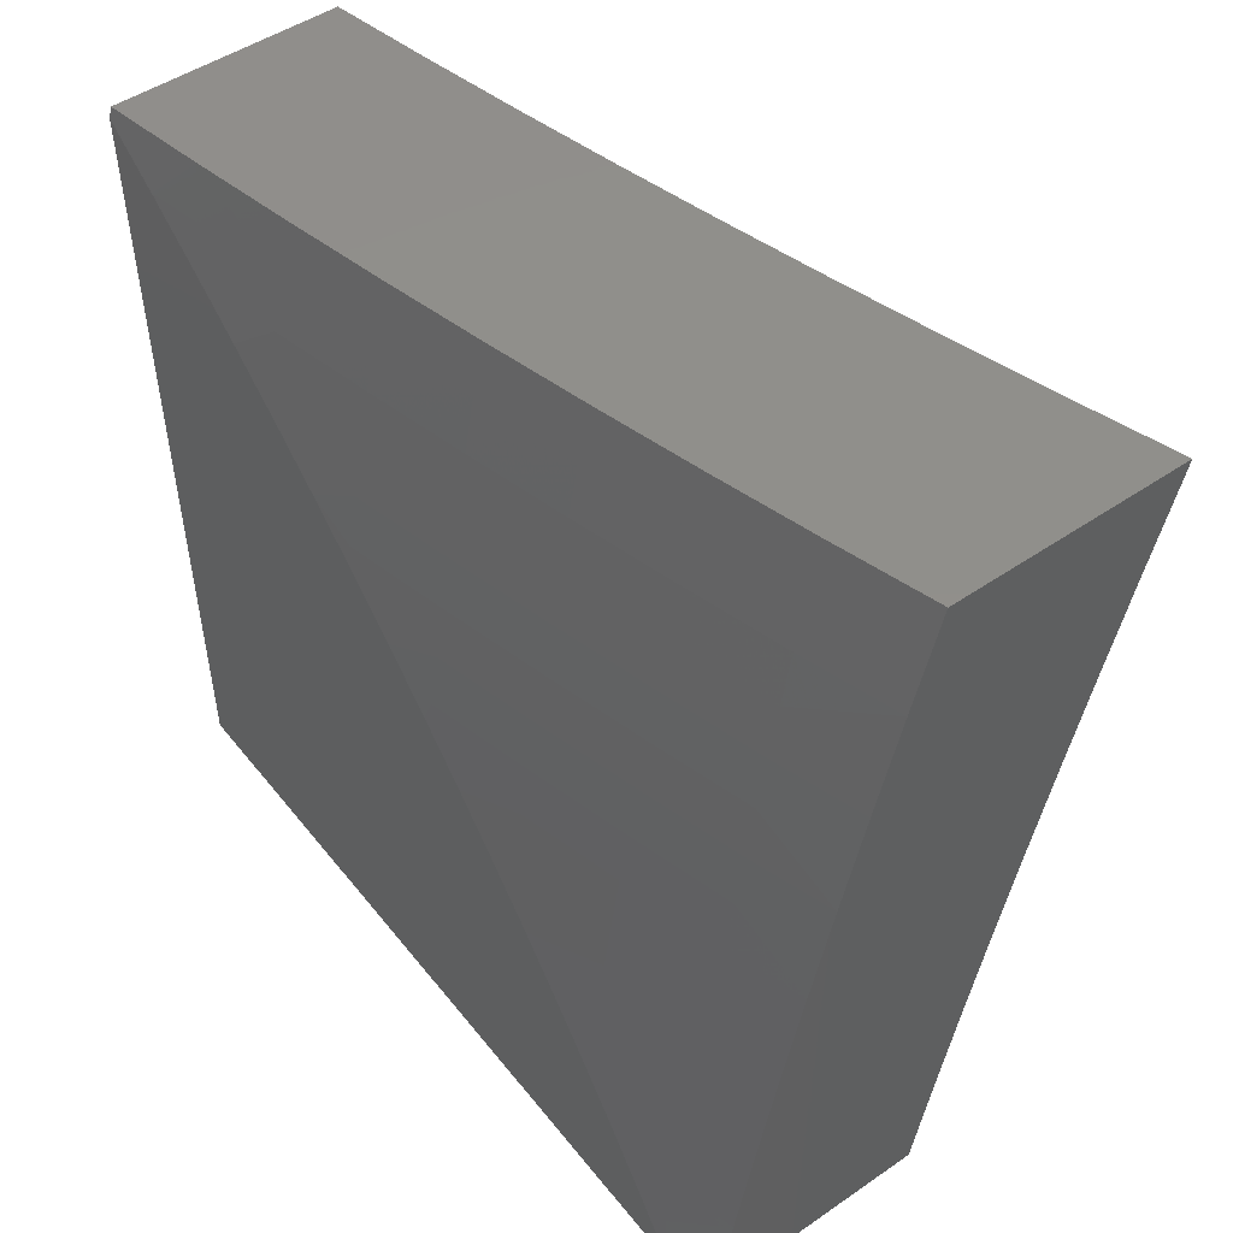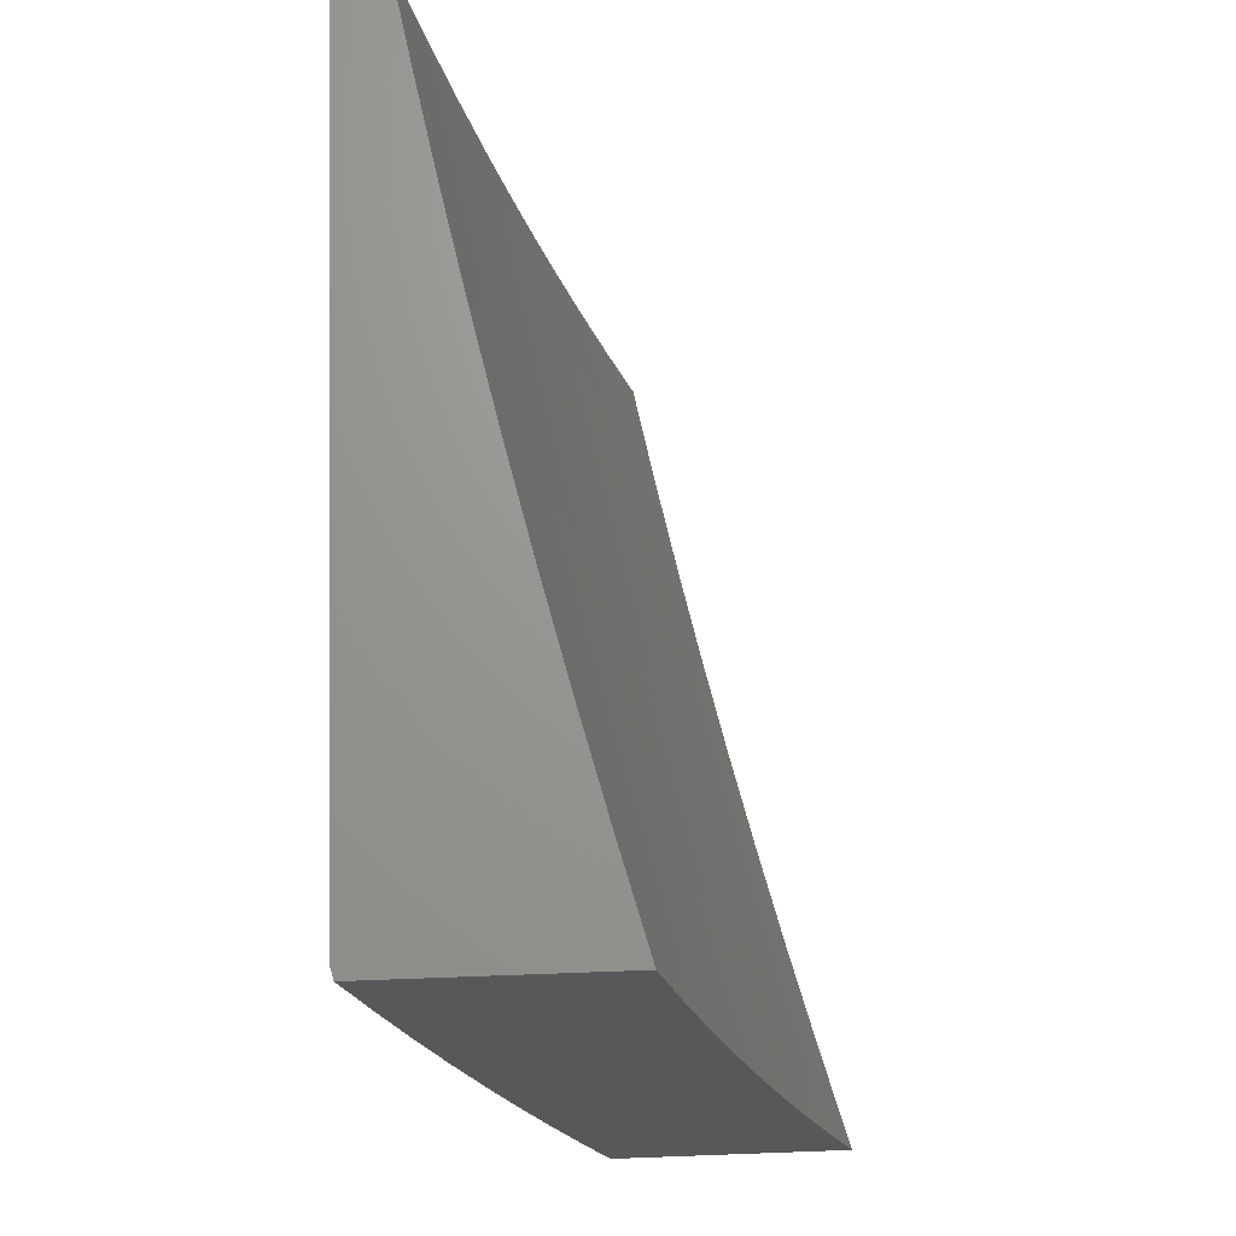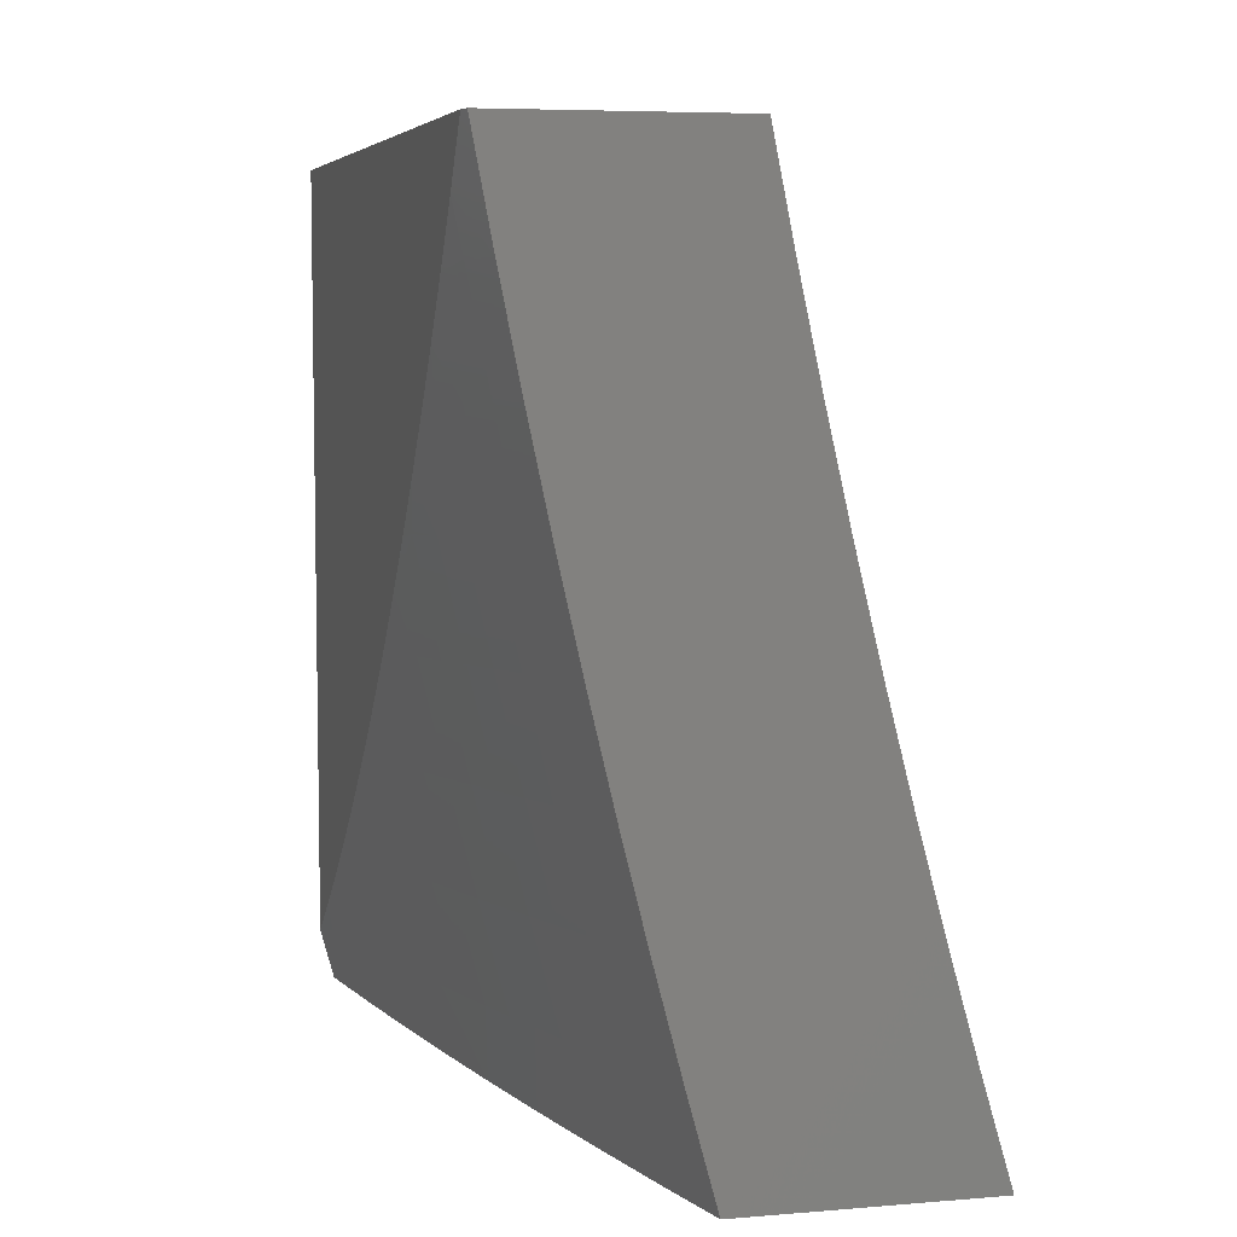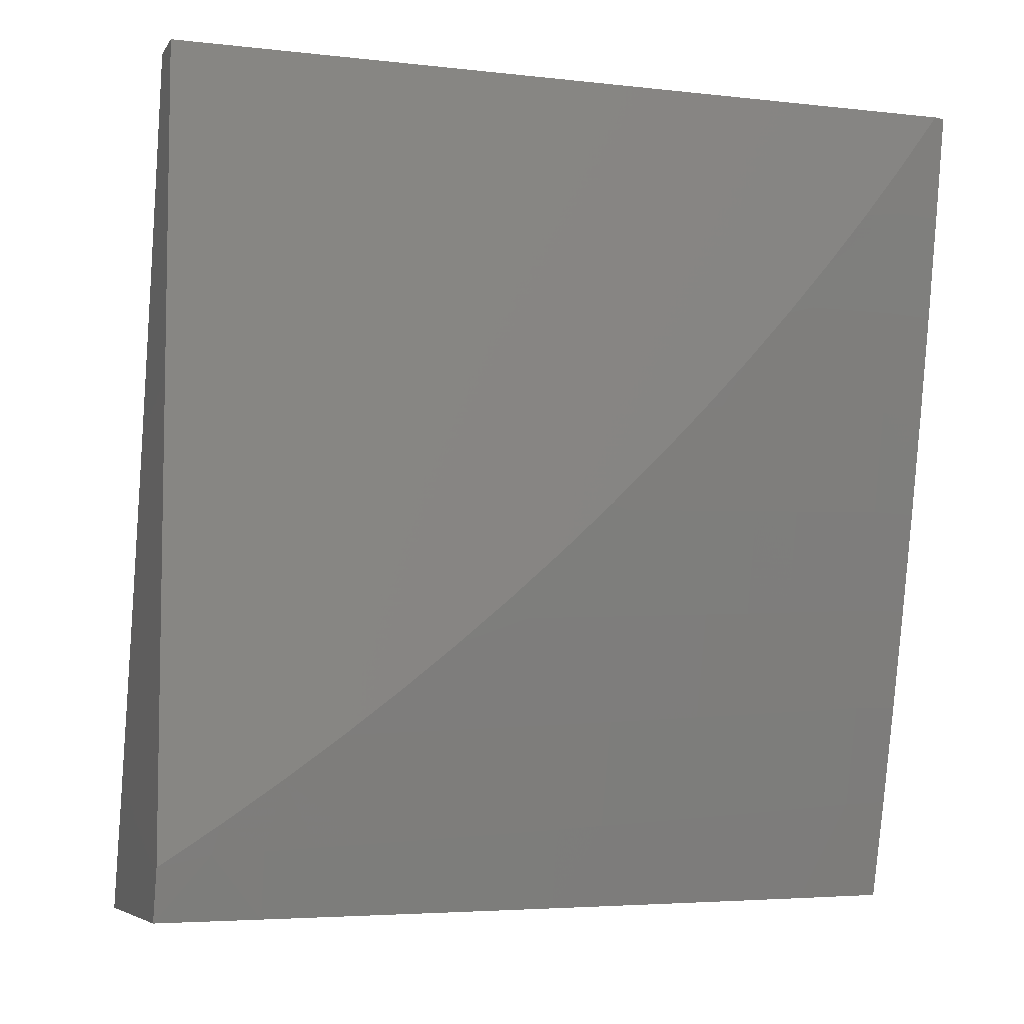
<metadata>
{"format":"stl","ext":"stl","renderer":"f3d","projection":"perspective","resolution":1024,"background":"white","views":[{"elev":49.6,"azim":-37.0,"up":"+Z"},{"elev":69.8,"azim":-2.1,"up":"+Y"},{"elev":6.3,"azim":-13.9,"up":"+Y"},{"elev":-6.3,"azim":-108.6,"up":"+Y"}]}
</metadata>
<code>
# stl→obj: 279 verts, 554 faces
v -10.68 -3 2.126
v -10.7 -3 2
v -10.71 -2.923 2.062
v -10.74 -2.876 2
v -10.75 -2.791 2.062
v -10.77 -2.752 2
v -10.78 -2.659 2.062
v -10.8 -2.628 2
v -10.8 -2.592 2.062
v -10.83 -2.503 2
v -10.82 -2.526 2.062
v -10.85 -2.394 2.062
v -10.84 -2.392 2.125
v -10.87 -2.26 2.125
v -10.86 -2.257 2.187
v -10.88 -2.126 2.187
v -10.87 -2.123 2.249
v -10.9 -2 2.252
v -10.87 -2.122 2.281
v -10.86 -2.121 2.312
v -10.84 -2.254 2.281
v -10.83 -2.253 2.312
v -10.81 -2.385 2.281
v -10.8 -2.384 2.312
v -10.78 -2.517 2.281
v -10.77 -2.516 2.312
v -10.76 -2.583 2.281
v -10.76 -2.582 2.312
v -10.75 -2.649 2.281
v -10.74 -2.648 2.312
v -10.71 -2.781 2.281
v -10.7 -2.779 2.312
v -10.67 -2.913 2.281
v -10.67 -2.911 2.312
v -10.65 -3 2.252
v -10.63 -3 2.377
v -10.66 -2.91 2.343
v -10.66 -2.908 2.374
v -10.69 -2.776 2.374
v -10.69 -2.775 2.405
v -10.72 -2.643 2.405
v -10.71 -2.642 2.437
v -10.73 -2.576 2.437
v -10.73 -2.574 2.468
v -10.74 -2.509 2.468
v -10.74 -2.507 2.499
v -10.77 -2.376 2.499
v -10.76 -2.374 2.53
v -10.79 -2.243 2.53
v -10.78 -2.242 2.562
v -10.81 -2.111 2.562
v -10.8 -2.108 2.624
v -10.82 -2 2.627
v -10.78 -2.106 2.687
v -10.79 -2 2.752
v -10.77 -2.103 2.749
v -10.75 -2.1 2.812
v -10.74 -2.233 2.749
v -10.73 -2.23 2.812
v -10.71 -2.364 2.749
v -10.7 -2.361 2.812
v -10.68 -2.494 2.749
v -10.67 -2.491 2.812
v -10.66 -2.56 2.749
v -10.65 -2.556 2.812
v -10.65 -2.625 2.749
v -10.63 -2.621 2.812
v -10.61 -2.756 2.749
v -10.6 -2.752 2.812
v -10.58 -2.886 2.749
v -10.56 -2.882 2.812
v -10.54 -3 2.752
v -10.51 -3 2.876
v -10.55 -2.878 2.875
v -10.53 -2.874 2.937
v -10.57 -2.744 2.937
v -10.55 -2.752 3
v -10.58 -2.628 3
v -10.6 -2.614 2.937
v -10.62 -2.549 2.937
v -10.62 -2.618 2.875
v -10.63 -2.553 2.875
v -10.86 -2.378 2
v -10.88 -2.262 2.062
v -10.9 -2.128 2.125
v -10.92 -2 2.126
v -10.89 -2.252 2
v -10.91 -2.13 2.062
v -10.92 -2.126 2
v -10.94 -2 2
v -10.87 -2 2.377
v -10.85 -2.12 2.343
v -10.83 -2.251 2.343
v -10.8 -2.383 2.343
v -10.77 -2.514 2.343
v -10.75 -2.58 2.343
v -10.73 -2.646 2.343
v -10.7 -2.778 2.343
v -10.85 -2 2.502
v -10.84 -2.116 2.437
v -10.84 -2.117 2.405
v -10.85 -2.119 2.374
v -10.82 -2.25 2.374
v -10.82 -2.112 2.53
v -10.82 -2.114 2.499
v -10.8 -2.245 2.499
v -10.8 -2.246 2.468
v -10.77 -2.377 2.468
v -10.78 -2.379 2.437
v -10.75 -2.51 2.437
v -10.75 -2.512 2.405
v -10.74 -2.577 2.405
v -10.74 -2.579 2.374
v -10.73 -2.645 2.374
v -10.76 -2 2.876
v -10.74 -2.097 2.875
v -10.71 -2.227 2.875
v -10.68 -2.357 2.875
v -10.65 -2.487 2.875
v -10.72 -2.094 2.937
v -10.73 -2 3
v -10.7 -2.126 3
v -10.7 -2.224 2.937
v -10.67 -2.252 3
v -10.67 -2.354 2.937
v -10.64 -2.378 3
v -10.64 -2.484 2.937
v -10.61 -2.503 3
v -10.52 -2.876 3
v -10.48 -3 3
v -10.59 -2.89 2.687
v -10.57 -3 2.627
v -10.6 -2.894 2.624
v -10.62 -2.898 2.562
v -10.64 -2.763 2.624
v -10.65 -2.766 2.562
v -10.68 -2.632 2.624
v -10.69 -2.635 2.562
v -10.69 -2.566 2.624
v -10.71 -2.57 2.562
v -10.71 -2.501 2.624
v -10.72 -2.504 2.562
v -10.74 -2.37 2.624
v -10.75 -2.373 2.562
v -10.77 -2.239 2.624
v -10.6 -3 2.502
v -10.62 -2.899 2.53
v -10.66 -2.768 2.53
v -10.7 -2.637 2.53
v -10.71 -2.571 2.53
v -10.73 -2.506 2.53
v -10.64 -2.905 2.437
v -10.64 -2.903 2.468
v -10.63 -2.901 2.499
v -10.67 -2.77 2.499
v -10.69 -2.917 2.187
v -10.68 -2.914 2.249
v -10.7 -2.92 2.125
v -10.74 -2.788 2.125
v -10.77 -2.656 2.125
v -10.79 -2.59 2.125
v -10.81 -2.524 2.125
v -10.73 -2.785 2.187
v -10.76 -2.653 2.187
v -10.78 -2.587 2.187
v -10.8 -2.521 2.187
v -10.83 -2.389 2.187
v -10.72 -2.782 2.249
v -10.75 -2.65 2.249
v -10.77 -2.584 2.249
v -10.78 -2.519 2.249
v -10.82 -2.387 2.249
v -10.84 -2.255 2.249
v -10.65 -2.906 2.405
v -10.68 -2.773 2.437
v -10.67 -2.771 2.468
v -10.71 -2.64 2.468
v -10.63 -2.759 2.687
v -10.66 -2.628 2.687
v -10.68 -2.563 2.687
v -10.69 -2.498 2.687
v -10.73 -2.367 2.687
v -10.75 -2.236 2.687
v -10.58 -2.748 2.875
v -10.7 -2.638 2.499
v -10.72 -2.573 2.499
v -10.76 -2.513 2.374
v -10.79 -2.381 2.374
v -10.79 -2.38 2.405
v -10.81 -2.247 2.437
v -10.83 -2.115 2.468
v -10.81 -2.249 2.405
v -11 -2.891 2.072
v -11 -2.938 2
v -10.99 -2.926 2.062
v -10.98 -3 2
v -10.96 -3 2.126
v -10.94 -3 2.252
v -10.97 -2.92 2.187
v -10.98 -2.923 2.125
v -10.91 -3 2.377
v -10.95 -2.914 2.312
v -10.96 -2.917 2.249
v -11 -2.843 2.142
v -10.89 -3 2.502
v -10.92 -2.908 2.437
v -10.94 -2.911 2.374
v -10.98 -2.788 2.312
v -10.99 -2.791 2.249
v -11 -2.74 2.279
v -11 -2.792 2.211
v -10.86 -3 2.627
v -10.9 -2.901 2.562
v -10.91 -2.904 2.499
v -10.96 -2.781 2.437
v -10.97 -2.785 2.374
v -11 -2.687 2.346
v -10.83 -3 2.752
v -10.87 -2.894 2.687
v -10.89 -2.898 2.624
v -10.93 -2.775 2.562
v -10.95 -2.778 2.499
v -10.98 -2.651 2.499
v -10.99 -2.654 2.437
v -11 -2.575 2.476
v -11 -2.631 2.411
v -10.8 -3 2.876
v -10.85 -2.887 2.812
v -10.86 -2.89 2.749
v -10.91 -2.768 2.687
v -10.92 -2.772 2.624
v -10.95 -2.645 2.624
v -10.96 -2.648 2.562
v -10.99 -2.522 2.562
v -11 -2.516 2.539
v -11 -2.456 2.6
v -10.98 -2.519 2.624
v -10.97 -2.516 2.687
v -10.94 -2.642 2.687
v -10.92 -2.638 2.749
v -10.89 -2.765 2.749
v -10.88 -2.761 2.812
v -10.83 -2.883 2.875
v -10.82 -2.879 2.937
v -10.77 -3 3
v -10.8 -2.876 3
v -10.83 -2.752 3
v -10.85 -2.753 2.937
v -10.86 -2.757 2.875
v -10.89 -2.631 2.875
v -10.91 -2.635 2.812
v -10.94 -2.509 2.812
v -10.95 -2.513 2.749
v -10.98 -2.387 2.749
v -11 -2.39 2.687
v -11 -2.333 2.718
v -11 -2.395 2.66
v -10.86 -2.628 3
v -10.88 -2.628 2.937
v -10.92 -2.506 2.875
v -10.97 -2.384 2.812
v -10.89 -2.503 3
v -10.91 -2.503 2.937
v -10.95 -2.381 2.875
v -10.99 -2.258 2.812
v -11 -2.269 2.775
v -11 -2.203 2.831
v -10.98 -2.255 2.875
v -10.96 -2.252 2.937
v -10.94 -2.377 2.937
v -10.95 -2.252 3
v -10.92 -2.377 3
v -10.97 -2.126 3
v -10.99 -2.127 2.937
v -11 -2.137 2.884
v -11 -2.069 2.936
v -11 -2 3
v -11 -2 2.987
v -11 -2 2
f 1 2 3
f 3 2 4
f 3 4 5
f 5 4 6
f 5 6 7
f 7 6 8
f 7 8 9
f 9 8 10
f 9 10 11
f 11 10 12
f 11 12 13
f 13 12 14
f 13 14 15
f 15 14 16
f 15 16 17
f 17 16 18
f 17 18 19
f 19 18 20
f 19 20 21
f 21 20 22
f 21 22 23
f 23 22 24
f 23 24 25
f 25 24 26
f 25 26 27
f 27 26 28
f 27 28 29
f 29 28 30
f 29 30 31
f 31 30 32
f 31 32 33
f 33 32 34
f 33 34 35
f 35 34 36
f 36 34 37
f 36 37 38
f 38 37 39
f 38 39 40
f 40 39 41
f 40 41 42
f 42 41 43
f 42 43 44
f 44 43 45
f 44 45 46
f 46 45 47
f 46 47 48
f 48 47 49
f 48 49 50
f 50 49 51
f 50 51 52
f 52 51 53
f 52 53 54
f 54 53 55
f 54 55 56
f 56 55 57
f 56 57 58
f 58 57 59
f 58 59 60
f 60 59 61
f 60 61 62
f 62 61 63
f 62 63 64
f 64 63 65
f 64 65 66
f 66 65 67
f 66 67 68
f 68 67 69
f 68 69 70
f 70 69 71
f 70 71 72
f 72 71 73
f 73 71 74
f 73 74 75
f 75 74 76
f 75 76 77
f 77 76 78
f 78 76 79
f 78 79 80
f 80 79 81
f 80 81 82
f 82 81 67
f 82 67 65
f 10 83 12
f 12 83 84
f 12 84 14
f 14 84 85
f 14 85 16
f 16 85 86
f 16 86 18
f 83 87 84
f 84 87 88
f 84 88 85
f 85 88 86
f 87 89 88
f 88 89 90
f 88 90 86
f 18 91 20
f 20 91 92
f 20 92 22
f 22 92 93
f 22 93 24
f 24 93 94
f 24 94 26
f 26 94 95
f 26 95 28
f 28 95 96
f 28 96 30
f 30 96 97
f 30 97 32
f 32 97 98
f 32 98 34
f 34 98 37
f 99 100 91
f 91 100 101
f 91 101 102
f 102 101 103
f 102 103 93
f 93 103 94
f 53 51 99
f 99 51 104
f 99 104 105
f 105 104 106
f 105 106 107
f 107 106 108
f 107 108 109
f 109 108 110
f 109 110 111
f 111 110 112
f 111 112 113
f 113 112 114
f 113 114 97
f 97 114 98
f 55 115 57
f 57 115 116
f 57 116 59
f 59 116 117
f 59 117 61
f 61 117 118
f 61 118 63
f 63 118 119
f 63 119 65
f 65 119 82
f 116 115 120
f 120 115 121
f 120 121 122
f 120 122 123
f 123 122 124
f 123 124 125
f 125 124 126
f 125 126 127
f 127 126 128
f 127 128 80
f 80 128 78
f 77 129 75
f 75 129 130
f 75 130 73
f 70 72 131
f 131 72 132
f 131 132 133
f 133 132 134
f 133 134 135
f 135 134 136
f 135 136 137
f 137 136 138
f 137 138 139
f 139 138 140
f 139 140 141
f 141 140 142
f 141 142 143
f 143 142 144
f 143 144 145
f 145 144 50
f 145 50 52
f 132 146 134
f 134 146 147
f 134 147 136
f 136 147 148
f 136 148 138
f 138 148 149
f 138 149 140
f 140 149 150
f 140 150 142
f 142 150 151
f 142 151 144
f 144 151 48
f 144 48 50
f 36 152 146
f 146 152 153
f 146 153 154
f 154 153 155
f 154 155 148
f 148 155 149
f 1 156 35
f 35 156 157
f 35 157 33
f 33 157 31
f 156 1 158
f 158 1 3
f 158 3 159
f 159 3 5
f 159 5 160
f 160 5 7
f 160 7 161
f 161 7 9
f 161 9 162
f 162 9 11
f 162 11 13
f 156 158 163
f 163 158 159
f 163 159 164
f 164 159 160
f 164 160 165
f 165 160 161
f 165 161 166
f 166 161 162
f 166 162 167
f 167 162 13
f 167 13 15
f 157 156 168
f 168 156 163
f 168 163 169
f 169 163 164
f 169 164 170
f 170 164 165
f 170 165 171
f 171 165 166
f 171 166 172
f 172 166 167
f 172 167 173
f 173 167 15
f 173 15 17
f 39 37 98
f 152 36 174
f 174 36 38
f 174 38 40
f 152 174 175
f 175 174 40
f 175 40 42
f 147 146 154
f 153 152 176
f 176 152 175
f 176 175 177
f 177 175 42
f 177 42 44
f 148 147 154
f 68 70 131
f 131 133 178
f 178 133 135
f 178 135 179
f 179 135 137
f 179 137 180
f 180 137 139
f 180 139 181
f 181 139 141
f 181 141 182
f 182 141 143
f 182 143 183
f 183 143 145
f 183 145 54
f 54 145 52
f 74 71 184
f 184 71 69
f 184 69 81
f 81 69 67
f 29 31 168
f 168 31 157
f 29 168 169
f 41 39 114
f 114 39 98
f 153 176 155
f 155 176 185
f 155 185 149
f 149 185 150
f 185 176 177
f 66 68 178
f 178 68 131
f 66 178 179
f 79 76 184
f 184 76 74
f 79 184 81
f 27 29 169
f 27 169 170
f 113 97 96
f 43 41 112
f 112 41 114
f 185 177 186
f 186 177 44
f 186 44 46
f 64 66 179
f 64 179 180
f 25 27 170
f 25 170 171
f 113 96 187
f 187 96 95
f 187 95 188
f 188 95 94
f 188 94 103
f 45 43 110
f 110 43 112
f 151 150 186
f 186 150 185
f 151 186 46
f 62 64 180
f 62 180 181
f 127 80 82
f 127 82 119
f 25 171 23
f 23 171 172
f 23 172 21
f 21 172 173
f 21 173 19
f 19 173 17
f 188 189 187
f 187 189 111
f 187 111 113
f 111 189 109
f 109 189 190
f 109 190 107
f 107 190 191
f 107 191 105
f 105 191 99
f 189 188 192
f 192 188 103
f 192 103 101
f 45 110 108
f 45 108 47
f 47 108 106
f 47 106 49
f 49 106 104
f 49 104 51
f 151 46 48
f 62 181 60
f 60 181 182
f 60 182 58
f 58 182 183
f 58 183 56
f 56 183 54
f 127 119 125
f 125 119 118
f 125 118 123
f 123 118 117
f 123 117 120
f 120 117 116
f 102 93 92
f 189 192 190
f 190 192 100
f 190 100 191
f 191 100 99
f 100 192 101
f 91 102 92
f 193 194 195
f 195 194 196
f 195 196 197
f 198 199 197
f 197 199 200
f 197 200 195
f 195 200 193
f 201 202 198
f 198 202 203
f 198 203 199
f 199 203 204
f 199 204 200
f 200 204 193
f 205 206 201
f 201 206 207
f 201 207 202
f 202 207 208
f 202 208 209
f 209 208 210
f 209 210 211
f 212 213 205
f 205 213 214
f 205 214 206
f 206 214 215
f 206 215 216
f 216 215 217
f 216 217 210
f 218 219 212
f 212 219 220
f 212 220 213
f 213 220 221
f 213 221 222
f 222 221 223
f 222 223 224
f 224 223 225
f 224 225 226
f 227 228 218
f 218 228 229
f 218 229 219
f 219 229 230
f 219 230 231
f 231 230 232
f 231 232 233
f 233 232 234
f 233 234 225
f 225 234 235
f 235 234 236
f 236 234 237
f 236 237 238
f 238 237 239
f 238 239 240
f 240 239 241
f 240 241 242
f 242 241 228
f 242 228 243
f 243 228 227
f 243 227 244
f 244 227 245
f 244 245 246
f 246 247 244
f 244 247 248
f 244 248 249
f 249 248 250
f 249 250 251
f 251 250 252
f 251 252 253
f 253 252 254
f 253 254 255
f 255 254 256
f 255 256 257
f 247 258 248
f 248 258 259
f 248 259 250
f 250 259 260
f 250 260 252
f 252 260 261
f 252 261 254
f 254 261 256
f 258 262 259
f 259 262 263
f 259 263 260
f 260 263 264
f 260 264 261
f 261 264 265
f 261 265 256
f 256 265 266
f 266 265 267
f 267 265 268
f 267 268 269
f 269 268 270
f 269 270 271
f 271 270 272
f 272 270 263
f 272 263 262
f 271 273 269
f 269 273 274
f 269 274 267
f 267 274 275
f 275 274 276
f 276 274 273
f 276 273 277
f 277 278 276
f 257 236 255
f 255 236 238
f 255 238 253
f 253 238 240
f 253 240 251
f 251 240 242
f 251 242 249
f 249 242 243
f 249 243 244
f 226 217 224
f 224 217 215
f 224 215 222
f 222 215 214
f 222 214 213
f 211 204 209
f 209 204 203
f 209 203 202
f 230 229 241
f 241 229 228
f 221 220 231
f 231 220 219
f 208 207 216
f 216 207 206
f 232 230 239
f 239 230 241
f 223 221 233
f 233 221 231
f 210 208 216
f 234 232 237
f 237 232 239
f 225 223 233
f 263 270 264
f 264 270 268
f 264 268 265
f 121 115 277
f 277 115 55
f 277 55 53
f 53 99 277
f 277 99 278
f 278 99 91
f 278 91 18
f 278 18 279
f 279 18 86
f 279 86 90
f 90 89 279
f 279 89 194
f 194 89 87
f 194 87 83
f 83 10 194
f 194 10 196
f 196 10 8
f 196 8 6
f 6 4 196
f 196 4 2
f 130 129 245
f 245 129 77
f 245 77 246
f 246 77 78
f 246 78 247
f 247 78 128
f 247 128 258
f 258 128 126
f 258 126 262
f 262 126 124
f 262 124 272
f 272 124 122
f 272 122 271
f 271 122 121
f 271 121 273
f 273 121 277
f 1 198 2
f 2 198 197
f 2 197 196
f 198 1 201
f 201 1 35
f 201 35 205
f 205 35 36
f 205 36 212
f 212 36 146
f 212 146 218
f 218 146 132
f 218 132 227
f 227 132 72
f 227 72 245
f 245 72 73
f 245 73 130
f 194 193 279
f 279 193 204
f 279 204 211
f 211 210 279
f 279 210 217
f 279 217 226
f 226 225 279
f 279 225 235
f 279 235 236
f 236 257 279
f 279 257 256
f 279 256 266
f 266 267 279
f 279 267 275
f 279 275 276
f 276 278 279

</code>
